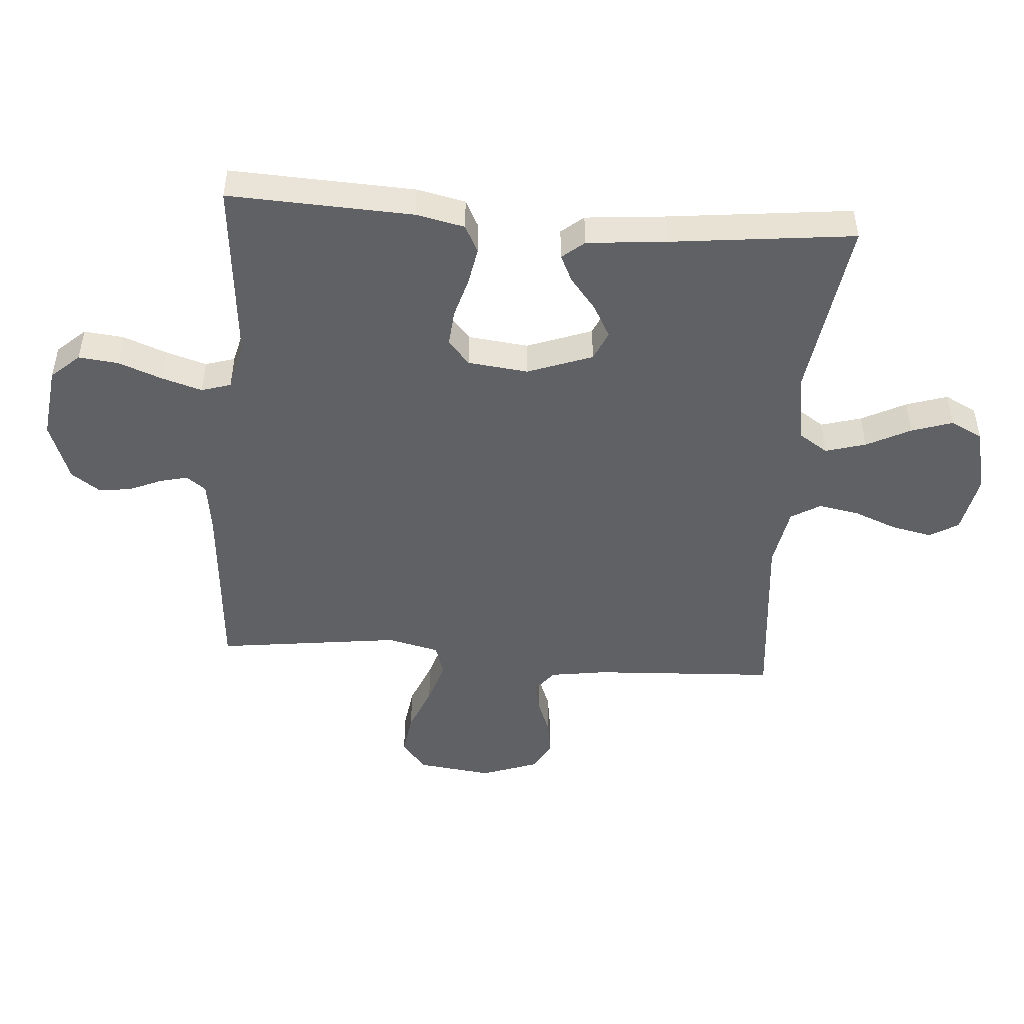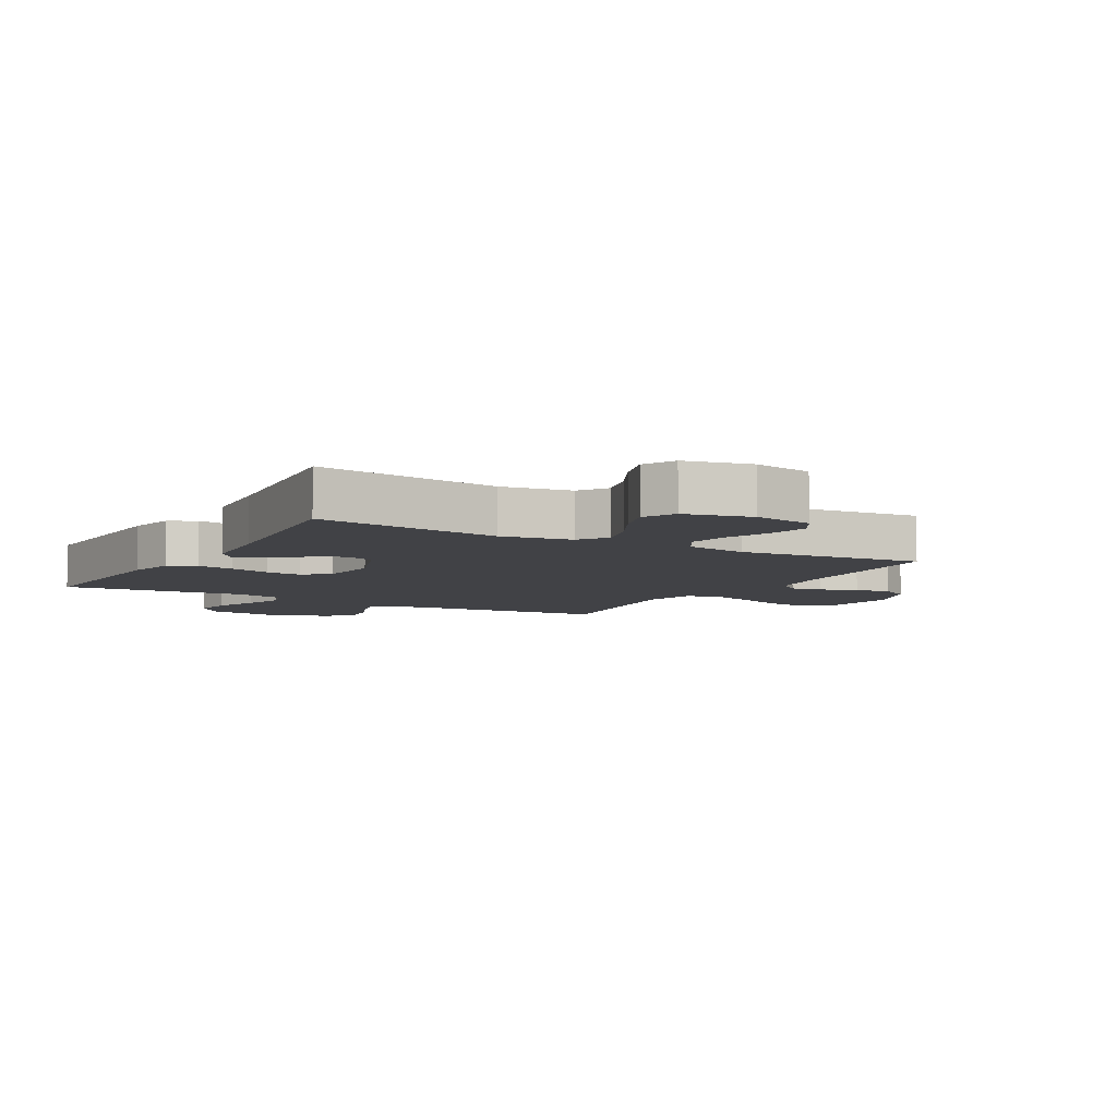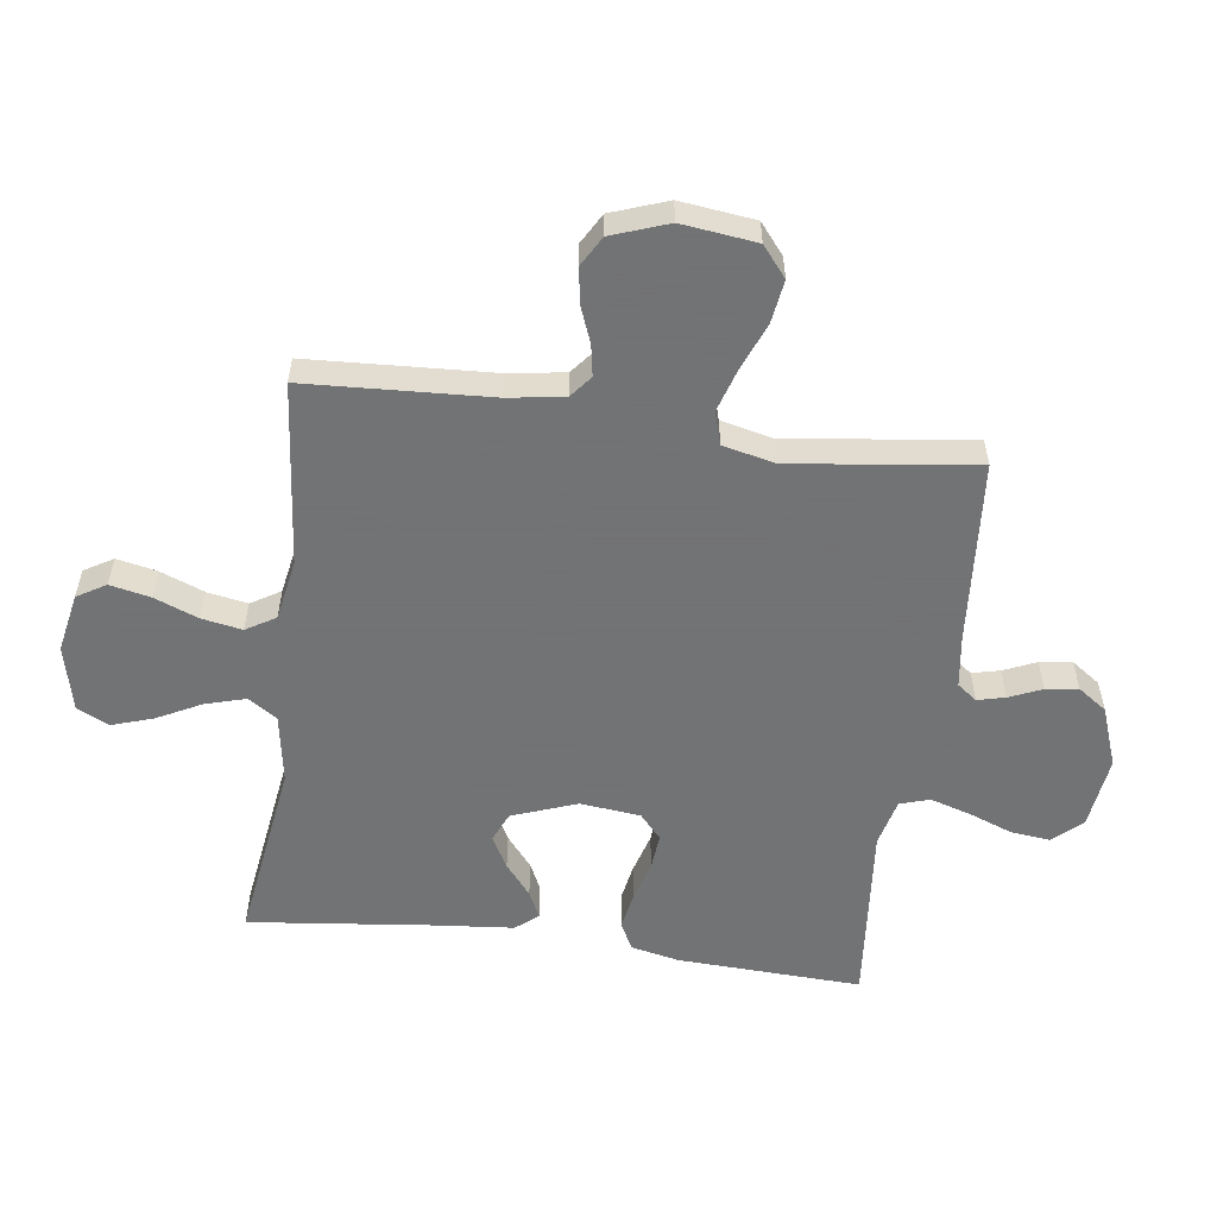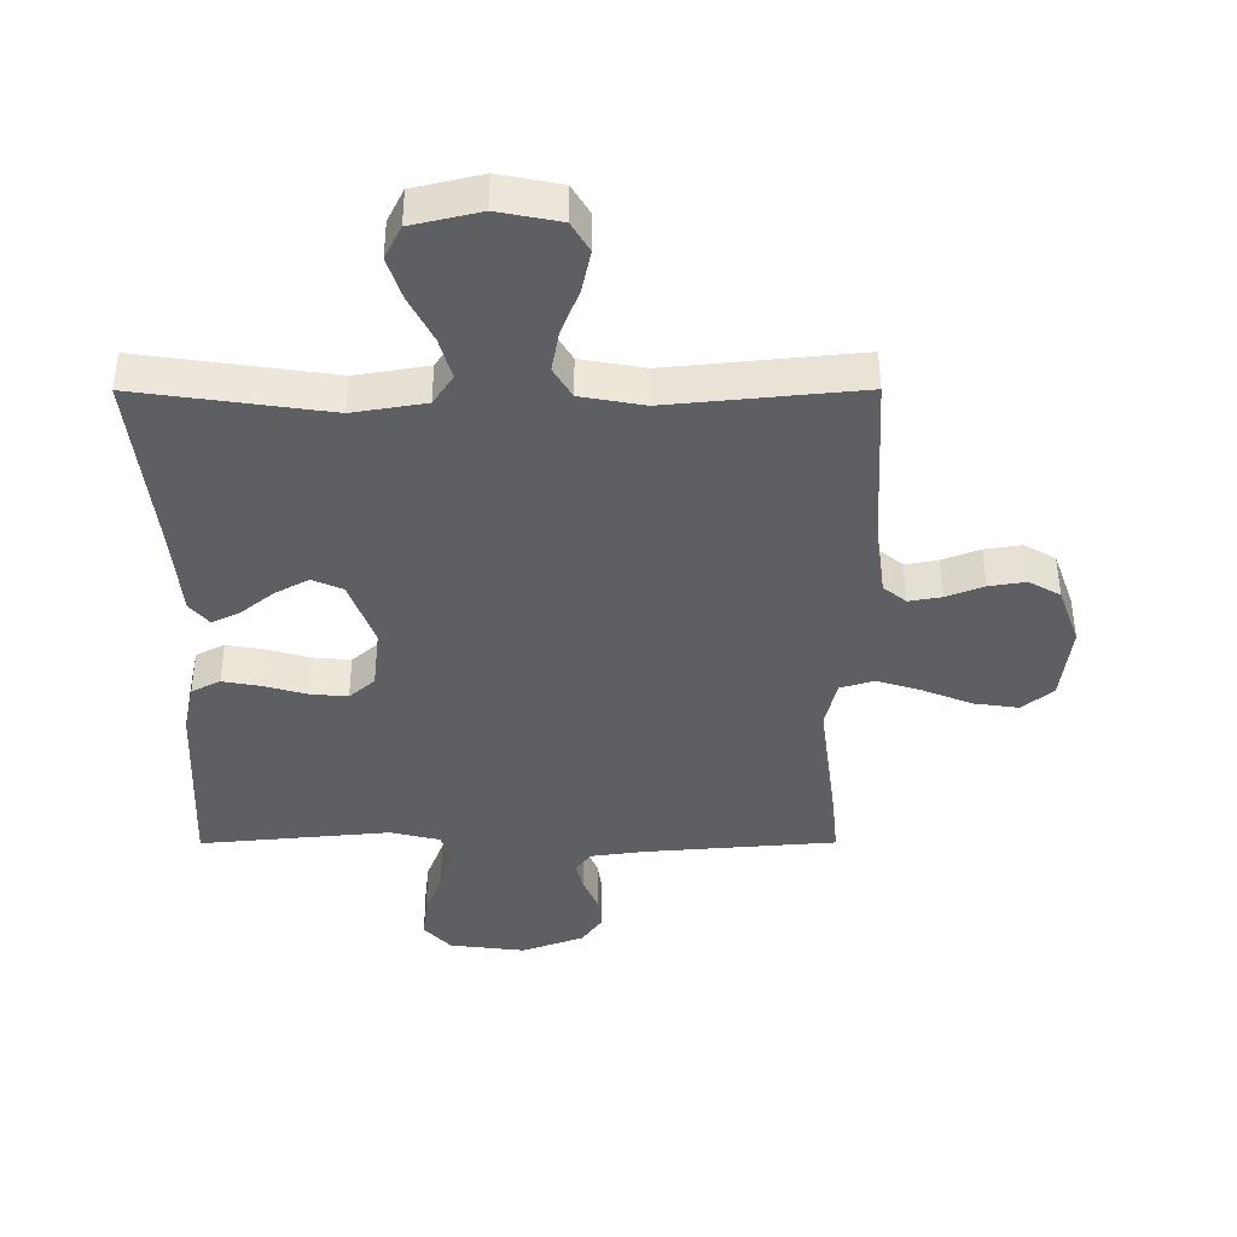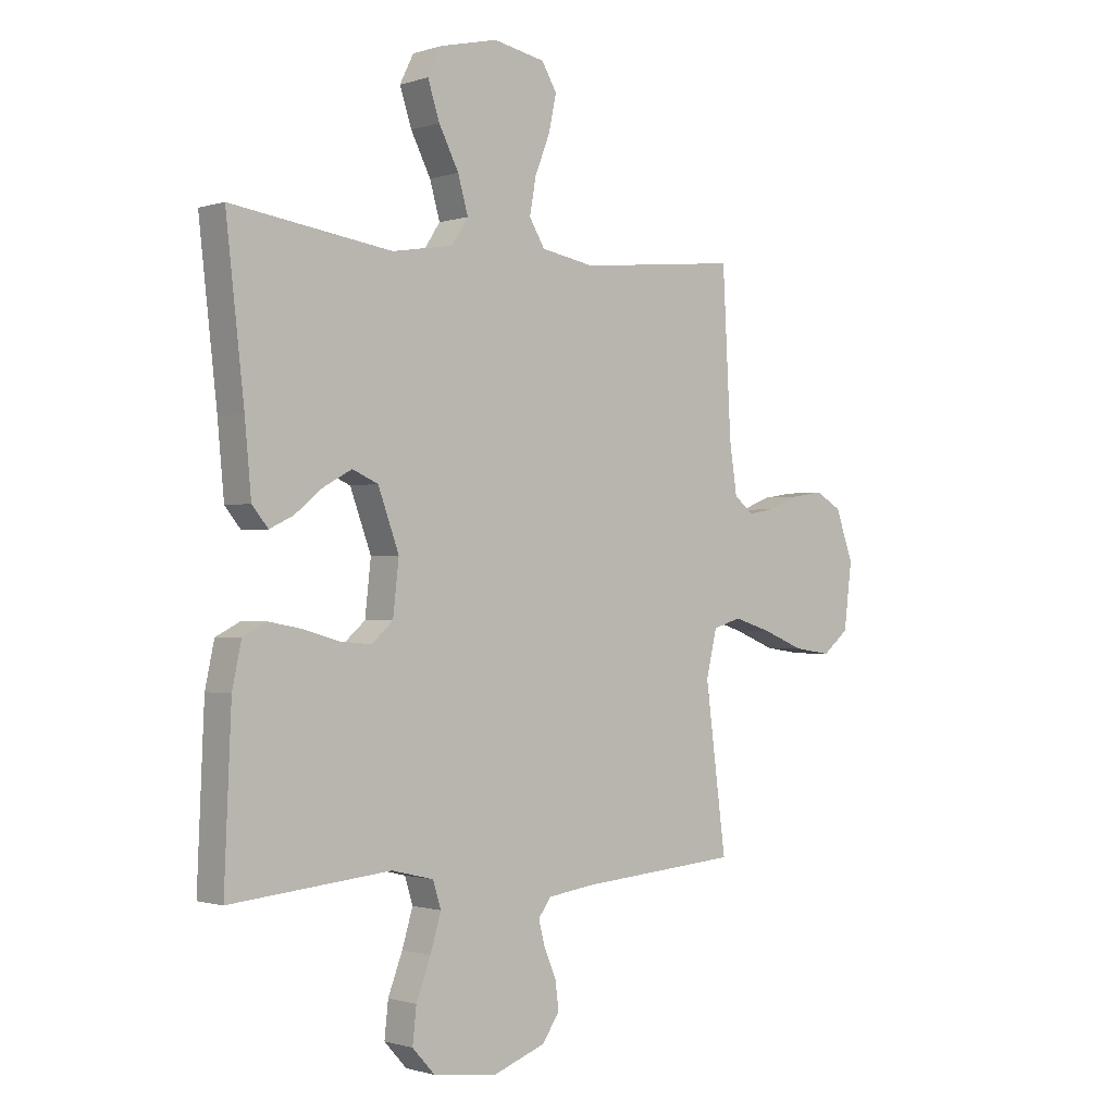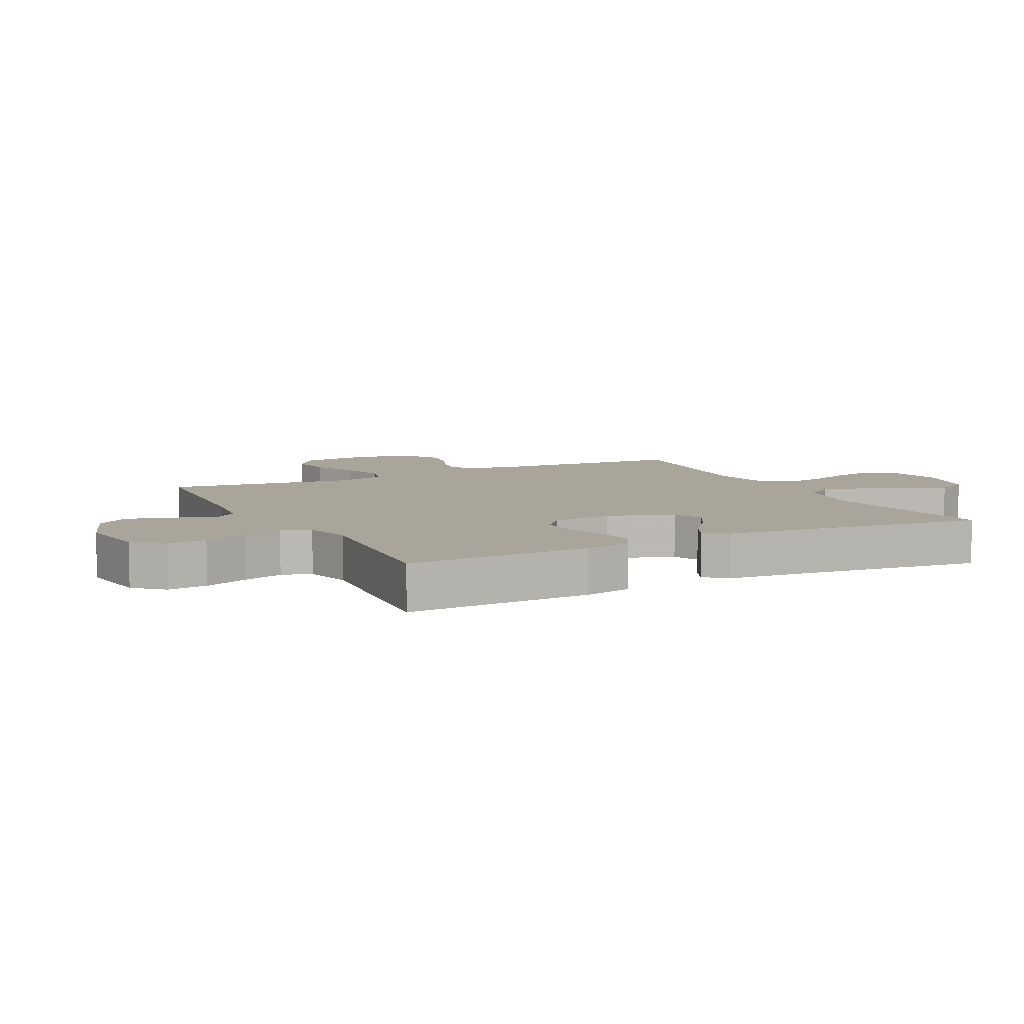
<metadata>
{"format":"obj","ext":"obj","renderer":"f3d","projection":"perspective","resolution":1024,"background":"white","views":[{"elev":-48.0,"azim":-94.4,"up":"+Y"},{"elev":-6.6,"azim":-29.7,"up":"+Y"},{"elev":-55.7,"azim":82.3,"up":"+Y"},{"elev":49.4,"azim":-0.1,"up":"+Z"},{"elev":-0.9,"azim":-41.1,"up":"+Z"},{"elev":7.6,"azim":-116.9,"up":"+Y"}]}
</metadata>
<code>
v -0.5 0.07 -0.5
v -0.487 0.07 -0.2
v -0.47 0.07 -0.121
v -0.425 0.07 -0.098
v -0.364 0.07 -0.109
v -0.298 0.07 -0.128
v -0.239 0.07 -0.133
v -0.199 0.07 -0.098
v -0.188 0.07 0
v -0.227 0.07 0.106
v -0.275 0.07 0.127
v -0.328 0.07 0.098
v -0.38 0.07 0.056
v -0.424 0.07 0.035
v -0.454 0.07 0.071
v -0.466 0.07 0.2
v -0.5 0.07 0.5
v -0.2 0.07 0.457
v -0.086 0.07 0.476
v -0.055 0.07 0.523
v -0.074 0.07 0.589
v -0.111 0.07 0.661
v -0.133 0.07 0.728
v -0.107 0.07 0.78
v 0 0.07 0.805
v 0.097 0.07 0.786
v 0.125 0.07 0.739
v 0.111 0.07 0.673
v 0.083 0.07 0.602
v 0.071 0.07 0.536
v 0.1 0.07 0.488
v 0.2 0.07 0.47
v 0.5 0.07 0.5
v 0.516 0.07 0.2
v 0.53 0.07 0.108
v 0.566 0.07 0.079
v 0.617 0.07 0.088
v 0.676 0.07 0.111
v 0.734 0.07 0.12
v 0.783 0.07 0.092
v 0.816 0.07 0
v 0.801 0.07 -0.122
v 0.752 0.07 -0.162
v 0.682 0.07 -0.152
v 0.605 0.07 -0.121
v 0.534 0.07 -0.099
v 0.481 0.07 -0.115
v 0.461 0.07 -0.2
v 0.5 0.07 -0.5
v 0.2 0.07 -0.524
v 0.114 0.07 -0.536
v 0.09 0.07 -0.568
v 0.101 0.07 -0.613
v 0.124 0.07 -0.666
v 0.131 0.07 -0.719
v 0.098 0.07 -0.766
v 0 0.07 -0.802
v -0.119 0.07 -0.787
v -0.161 0.07 -0.741
v -0.154 0.07 -0.676
v -0.127 0.07 -0.605
v -0.107 0.07 -0.539
v -0.122 0.07 -0.491
v -0.2 0.07 -0.472
v -0.5 0 -0.5
v -0.487 0 -0.2
v -0.47 0 -0.121
v -0.425 0 -0.098
v -0.364 0 -0.109
v -0.298 0 -0.128
v -0.239 0 -0.133
v -0.199 0 -0.098
v -0.188 0 0
v -0.227 0 0.106
v -0.275 0 0.127
v -0.328 0 0.098
v -0.38 0 0.056
v -0.424 0 0.035
v -0.454 0 0.071
v -0.466 0 0.2
v -0.5 0 0.5
v -0.2 0 0.457
v -0.086 0 0.476
v -0.055 0 0.523
v -0.074 0 0.589
v -0.111 0 0.661
v -0.133 0 0.728
v -0.107 0 0.78
v 0 0 0.805
v 0.097 0 0.786
v 0.125 0 0.739
v 0.111 0 0.673
v 0.083 0 0.602
v 0.071 0 0.536
v 0.1 0 0.488
v 0.2 0 0.47
v 0.5 0 0.5
v 0.516 0 0.2
v 0.53 0 0.108
v 0.566 0 0.079
v 0.617 0 0.088
v 0.676 0 0.111
v 0.734 0 0.12
v 0.783 0 0.092
v 0.816 0 0
v 0.801 0 -0.122
v 0.752 0 -0.162
v 0.682 0 -0.152
v 0.605 0 -0.121
v 0.534 0 -0.099
v 0.481 0 -0.115
v 0.461 0 -0.2
v 0.5 0 -0.5
v 0.2 0 -0.524
v 0.114 0 -0.536
v 0.09 0 -0.568
v 0.101 0 -0.613
v 0.124 0 -0.666
v 0.131 0 -0.719
v 0.098 0 -0.766
v 0 0 -0.802
v -0.119 0 -0.787
v -0.161 0 -0.741
v -0.154 0 -0.676
v -0.127 0 -0.605
v -0.107 0 -0.539
v -0.122 0 -0.491
v -0.2 0 -0.472
f 58 59 60 61
f 58 61 62
f 57 58 62
f 56 57 62 63
f 53 54 55 56
f 52 53 56 63
f 48 49 50
f 47 48 50 51
f 42 43 44 45
f 42 45 46
f 41 42 46
f 40 41 46 47
f 37 38 39 40
f 36 37 40 47
f 32 33 34
f 31 32 34 35
f 26 27 28 29
f 26 29 30
f 25 26 30
f 24 25 30
f 21 22 23 24
f 20 21 24 30
f 19 20 30 31
f 16 17 18
f 12 13 14 15
f 11 12 15 16
f 3 4 5 6
f 3 6 7
f 64 1 2 3
f 63 64 3 7
f 51 52 63 7
f 35 36 47 51
f 11 16 18 19
f 10 11 19 31
f 9 10 31 35
f 35 51 7 8
f 8 9 35
f 125 124 123 122
f 126 125 122
f 126 122 121
f 127 126 121 120
f 120 119 118 117
f 127 120 117 116
f 114 113 112
f 115 114 112 111
f 109 108 107 106
f 110 109 106
f 110 106 105
f 111 110 105 104
f 104 103 102 101
f 111 104 101 100
f 98 97 96
f 99 98 96 95
f 93 92 91 90
f 94 93 90
f 94 90 89
f 94 89 88
f 88 87 86 85
f 94 88 85 84
f 95 94 84 83
f 82 81 80
f 79 78 77 76
f 80 79 76 75
f 70 69 68 67
f 71 70 67
f 67 66 65 128
f 71 67 128 127
f 71 127 116 115
f 115 111 100 99
f 83 82 80 75
f 95 83 75 74
f 99 95 74 73
f 72 71 115 99
f 99 73 72
f 1 65 66 2
f 2 66 67 3
f 3 67 68 4
f 4 68 69 5
f 5 69 70 6
f 6 70 71 7
f 7 71 72 8
f 8 72 73 9
f 9 73 74 10
f 10 74 75 11
f 11 75 76 12
f 12 76 77 13
f 13 77 78 14
f 14 78 79 15
f 15 79 80 16
f 16 80 81 17
f 17 81 82 18
f 18 82 83 19
f 19 83 84 20
f 20 84 85 21
f 21 85 86 22
f 22 86 87 23
f 23 87 88 24
f 24 88 89 25
f 25 89 90 26
f 26 90 91 27
f 27 91 92 28
f 28 92 93 29
f 29 93 94 30
f 30 94 95 31
f 31 95 96 32
f 32 96 97 33
f 33 97 98 34
f 34 98 99 35
f 35 99 100 36
f 36 100 101 37
f 37 101 102 38
f 38 102 103 39
f 39 103 104 40
f 40 104 105 41
f 41 105 106 42
f 42 106 107 43
f 43 107 108 44
f 44 108 109 45
f 45 109 110 46
f 46 110 111 47
f 47 111 112 48
f 48 112 113 49
f 49 113 114 50
f 50 114 115 51
f 51 115 116 52
f 52 116 117 53
f 53 117 118 54
f 54 118 119 55
f 55 119 120 56
f 56 120 121 57
f 57 121 122 58
f 58 122 123 59
f 59 123 124 60
f 60 124 125 61
f 61 125 126 62
f 62 126 127 63
f 63 127 128 64
f 64 128 65 1

</code>
